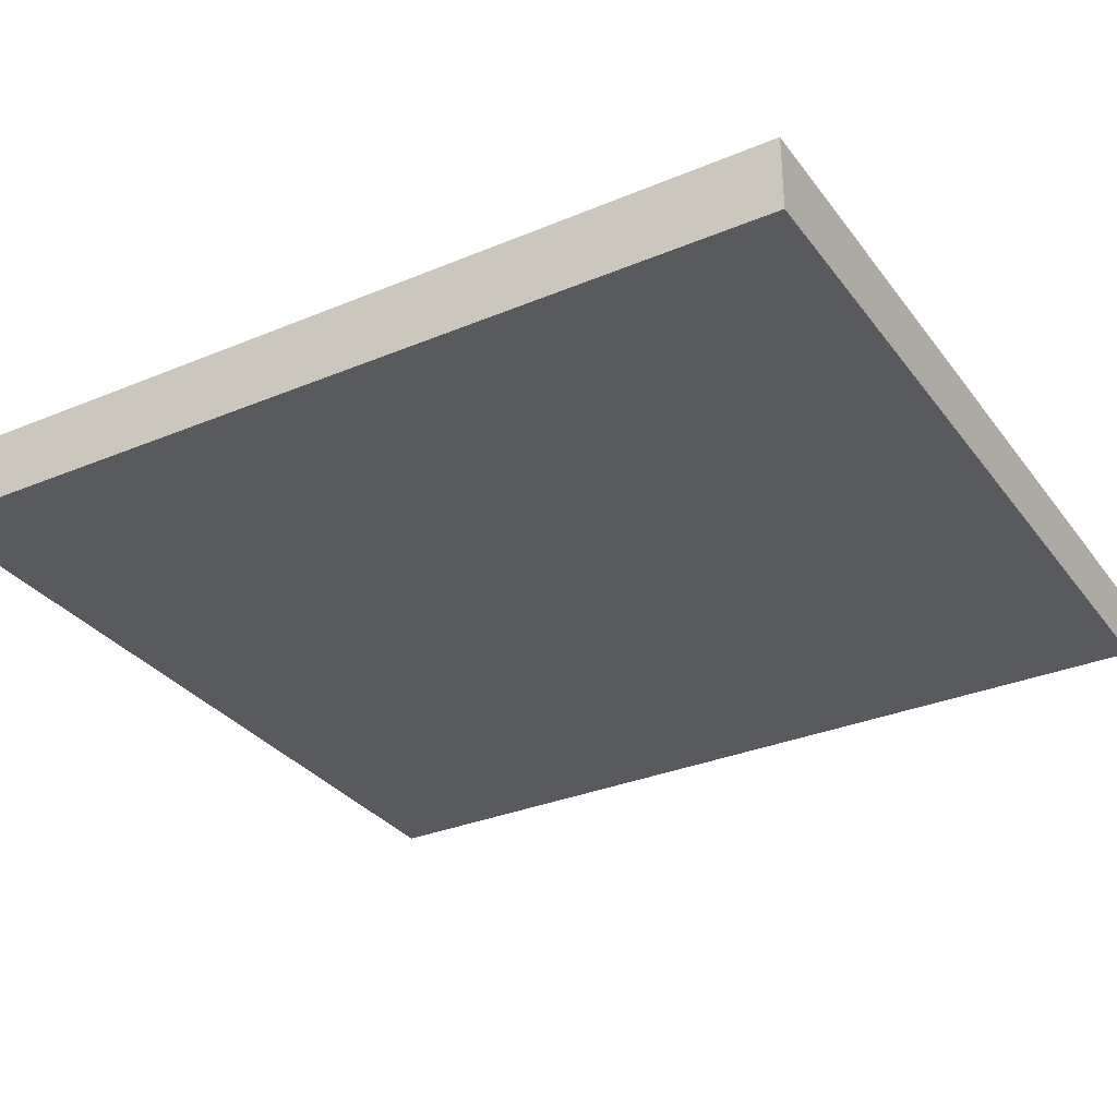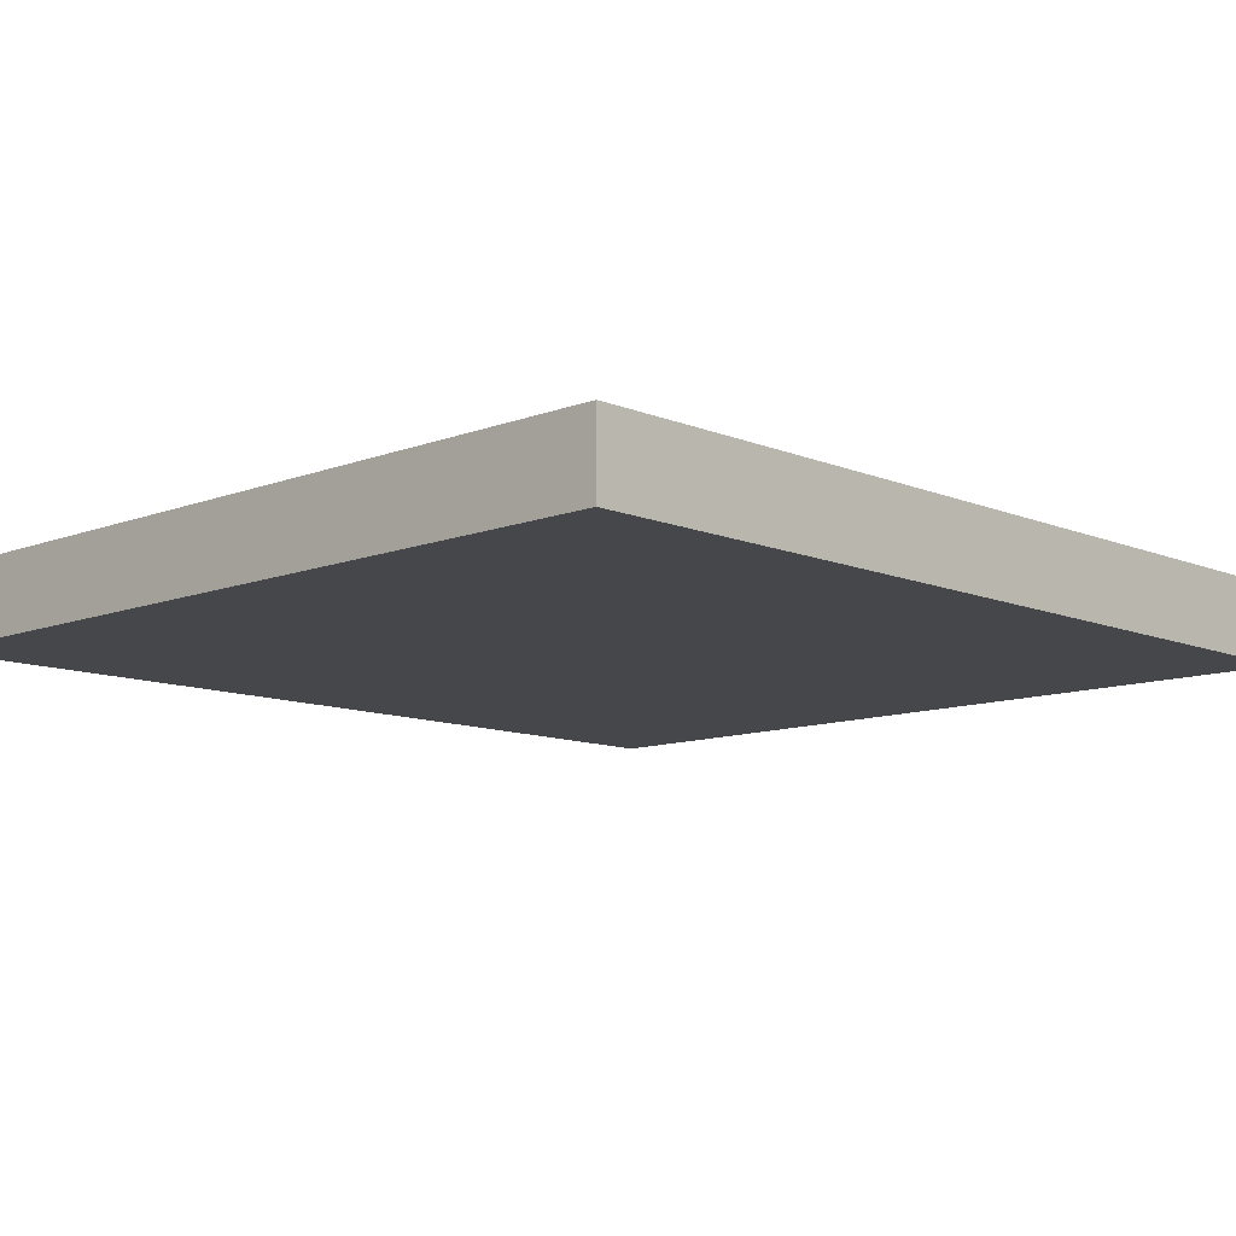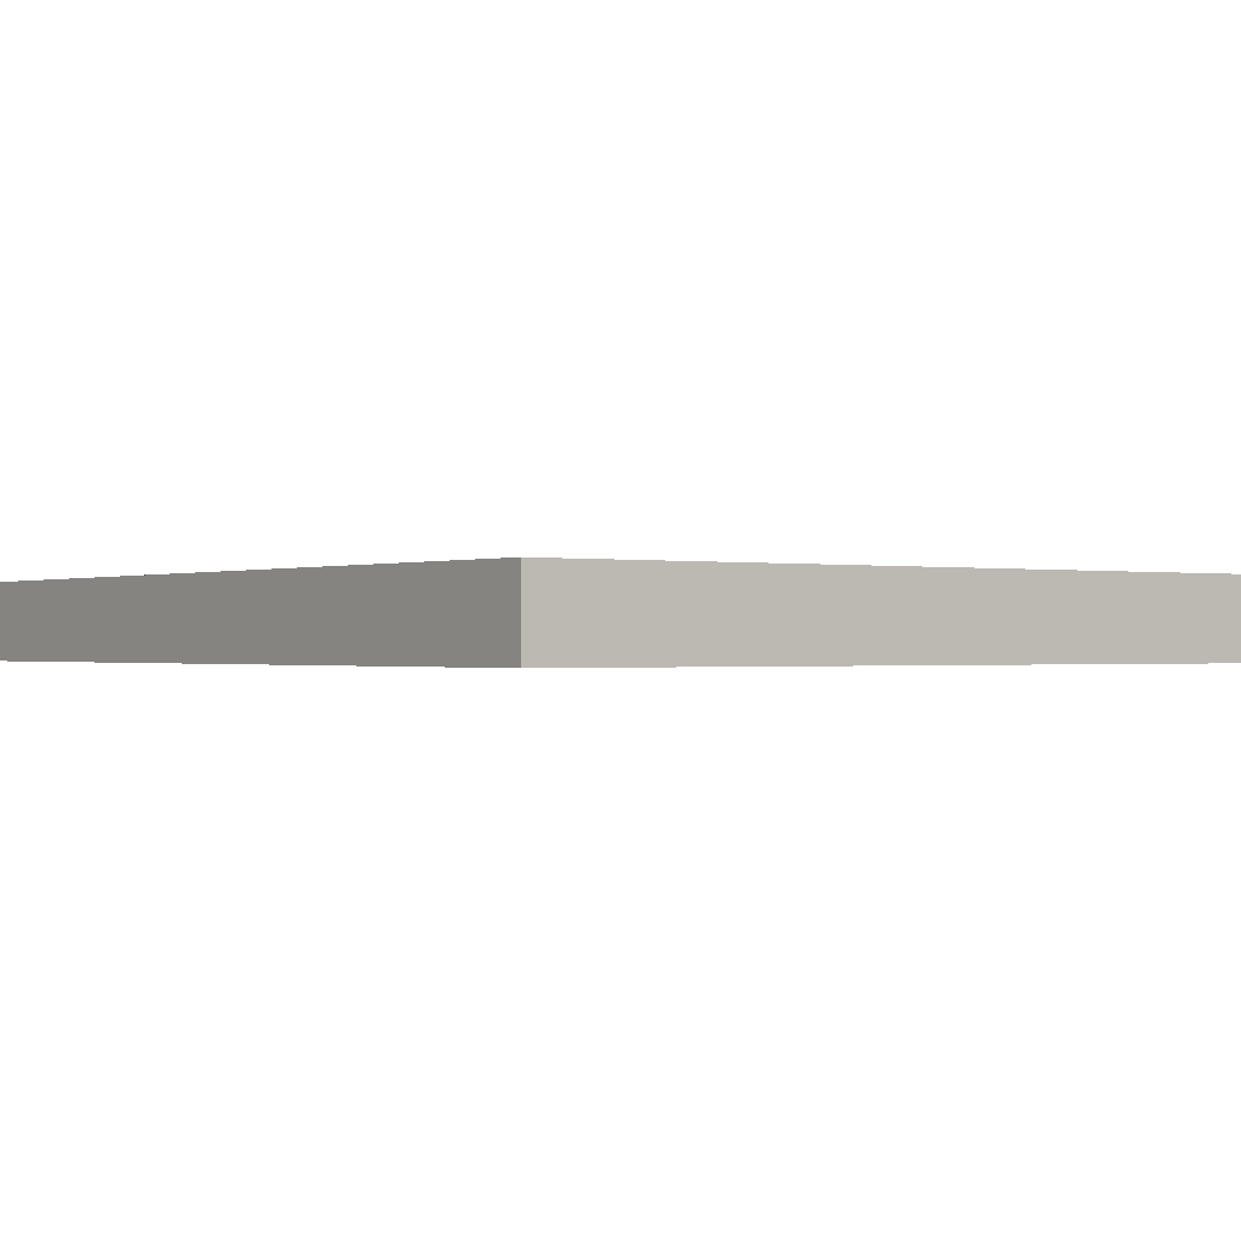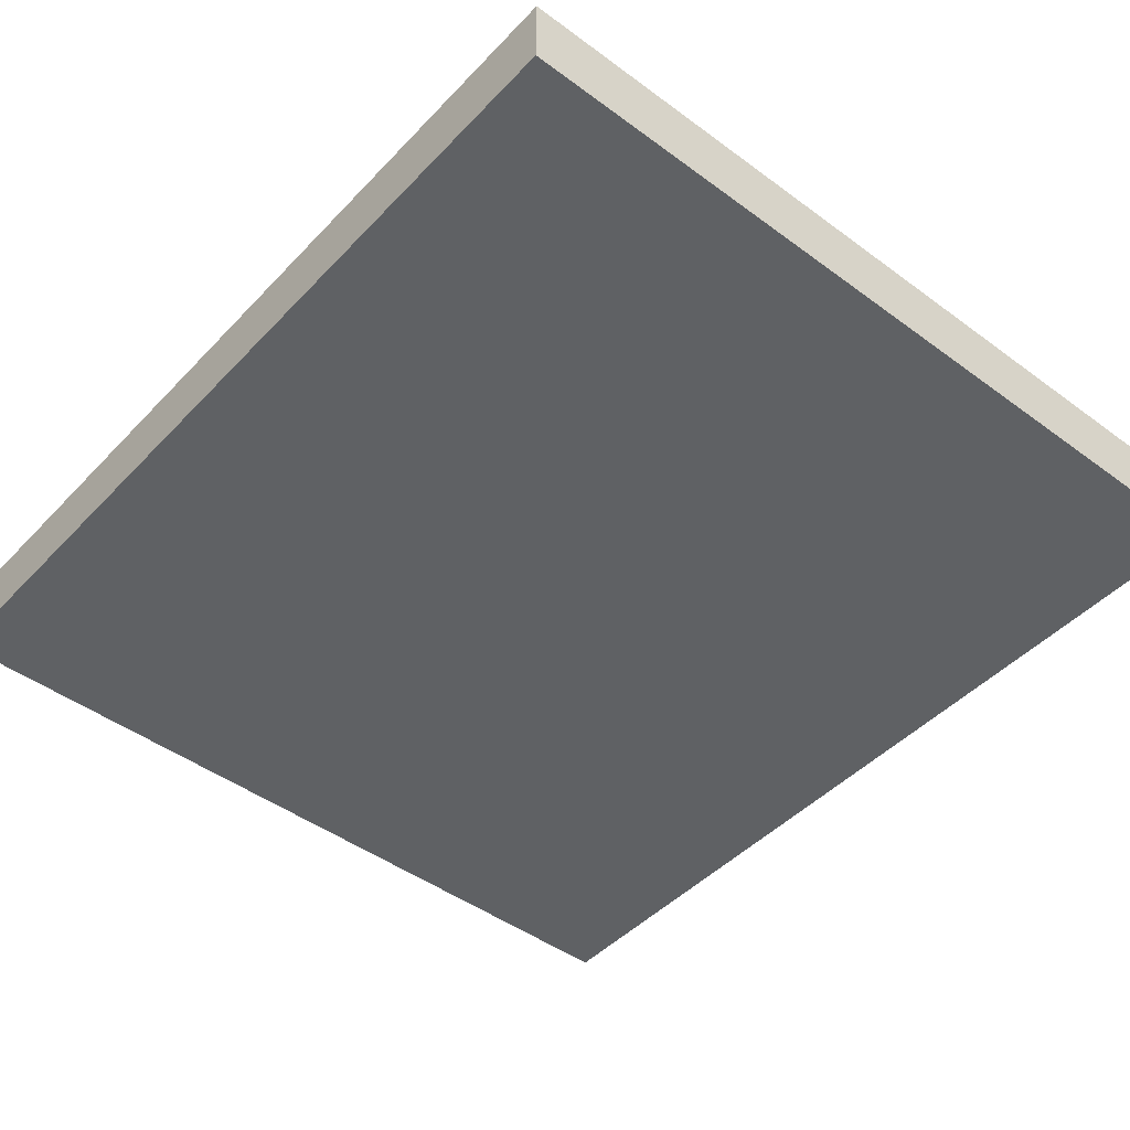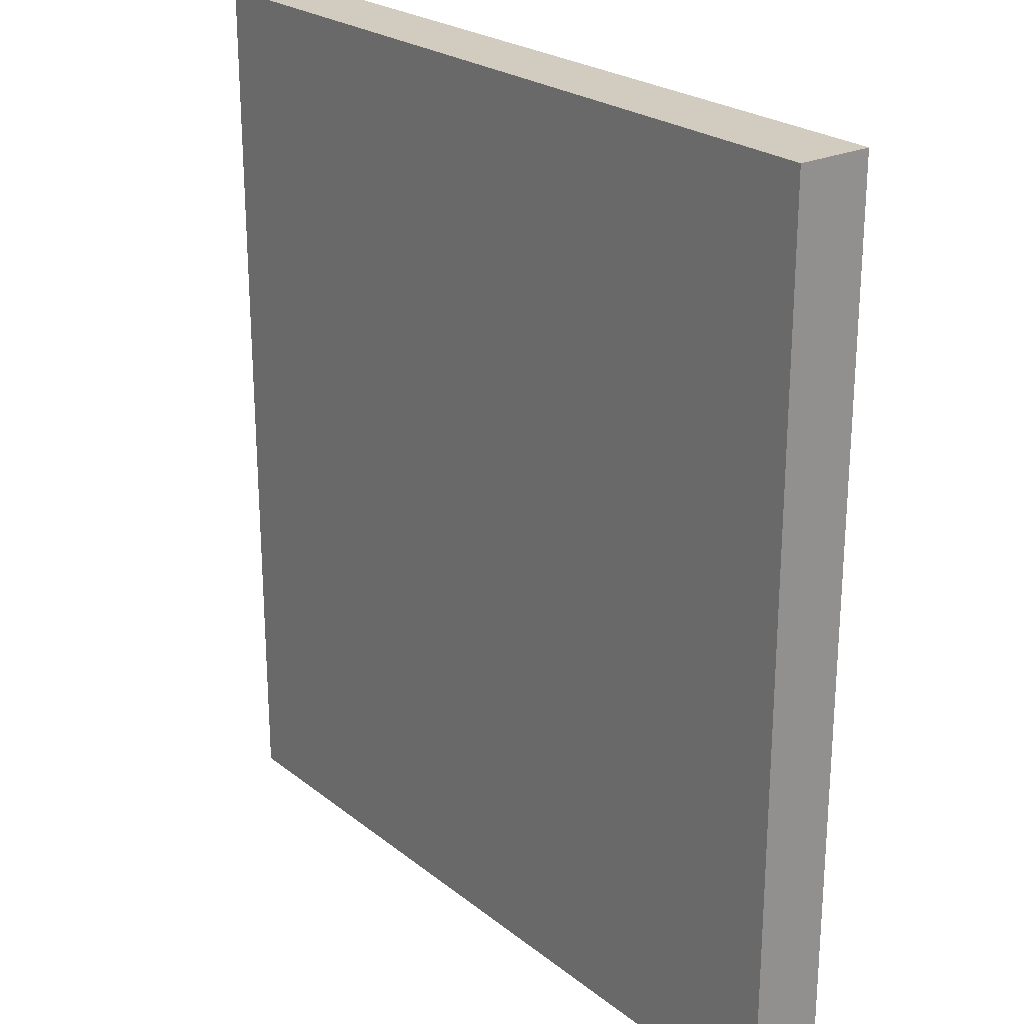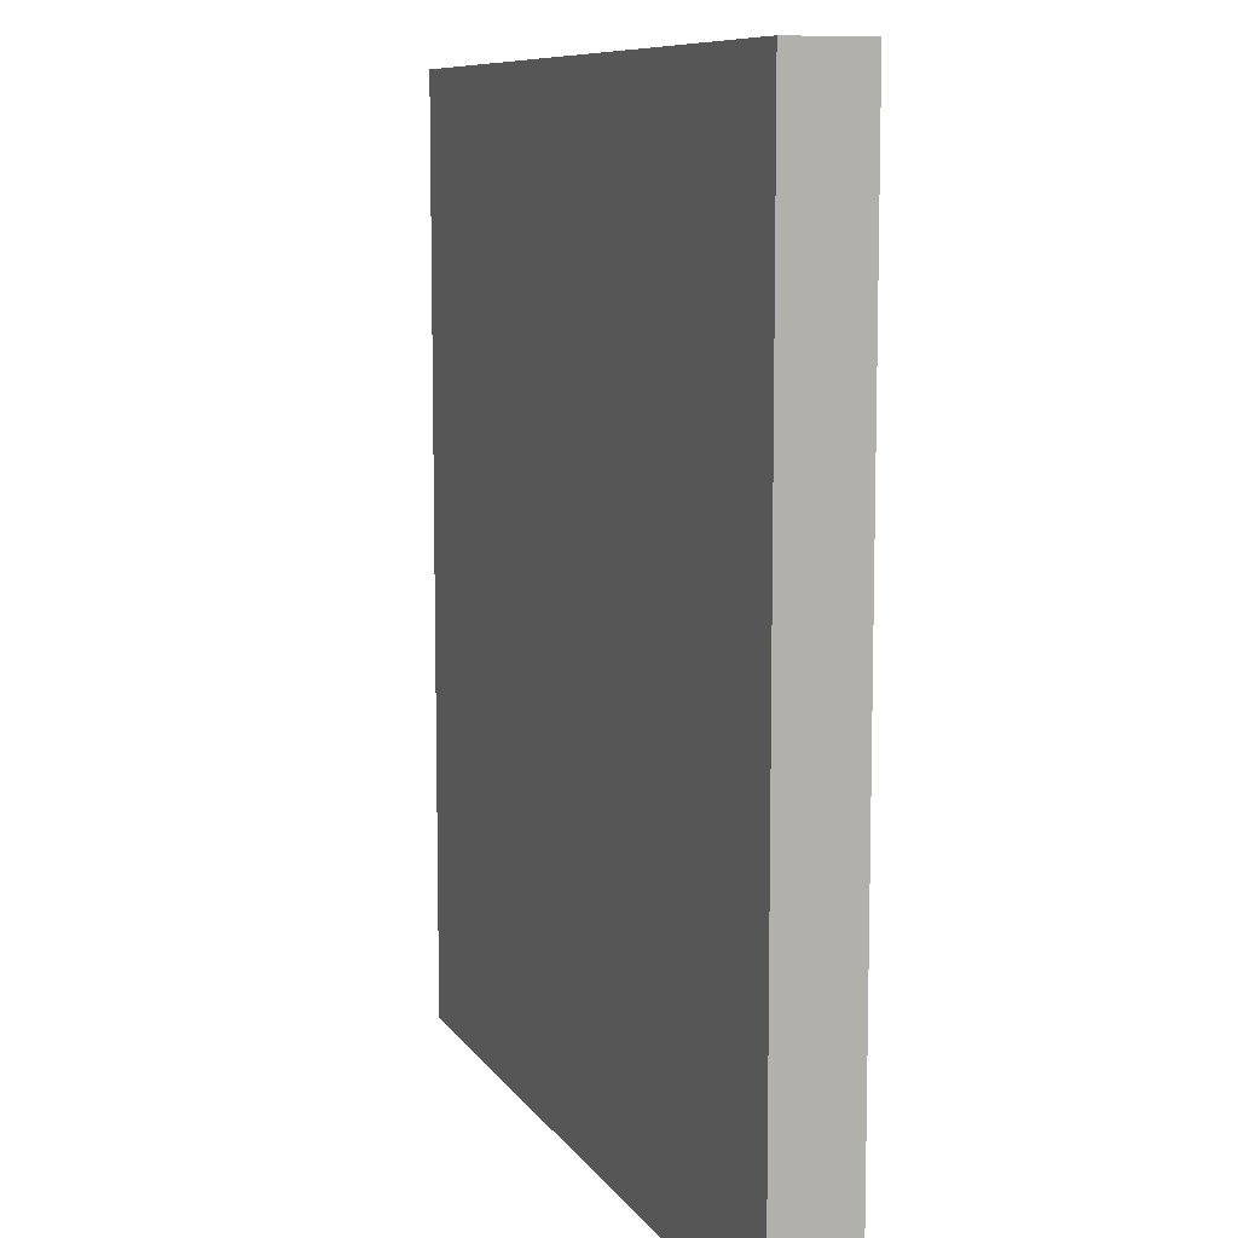
<metadata>
{"format":"obj","ext":"obj","renderer":"f3d","projection":"perspective","resolution":1024,"background":"white","views":[{"elev":-31.8,"azim":120.5,"up":"+Y"},{"elev":-10.6,"azim":43.9,"up":"+Y"},{"elev":-0.5,"azim":143.8,"up":"+Y"},{"elev":-45.8,"azim":-40.3,"up":"+Y"},{"elev":23.9,"azim":-127.9,"up":"+Z"},{"elev":9.1,"azim":70.4,"up":"+Z"}]}
</metadata>
<code>
g pb_Mesh399496
v -1 0 0
v -12 0 0
v -1 1 0
v -12 1 0
v -12 0 0
v -12 0 -12
v -12 1 0
v -12 1 -12
v -12 0 -12
v -1 0 -12
v -12 1 -12
v -1 1 -12
v -1 0 -12
v -1 0 0
v -1 1 -12
v -1 1 0
v -1 1 0
v -12 1 0
v -1 1 -12
v -12 1 -12
v -1 0 -12
v -12 0 -12
v -1 0 0
v -12 0 0
g pb_Mesh399496_0
f 3 2 1
f 3 4 2
f 7 6 5
f 7 8 6
f 11 10 9
f 11 12 10
f 15 14 13
f 15 16 14
f 19 18 17
f 19 20 18
f 23 22 21
f 23 24 22

</code>
